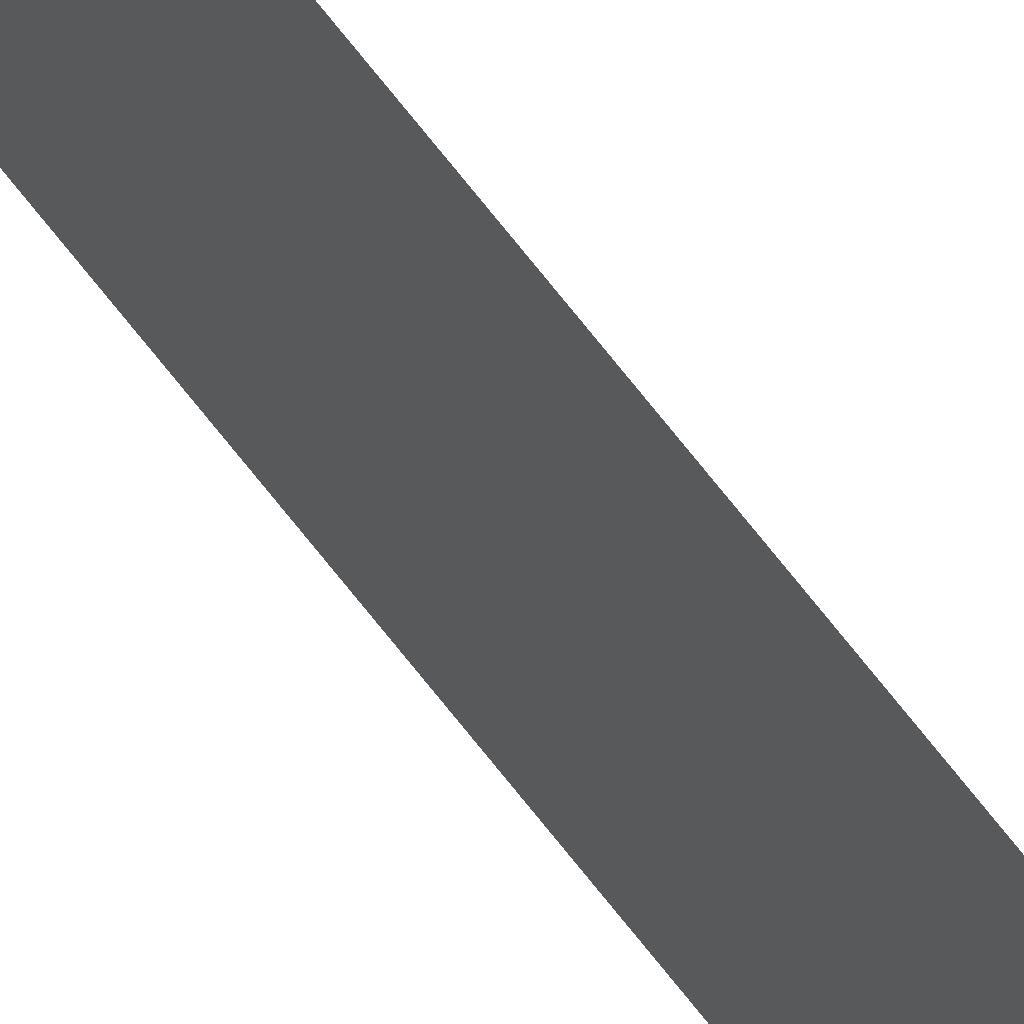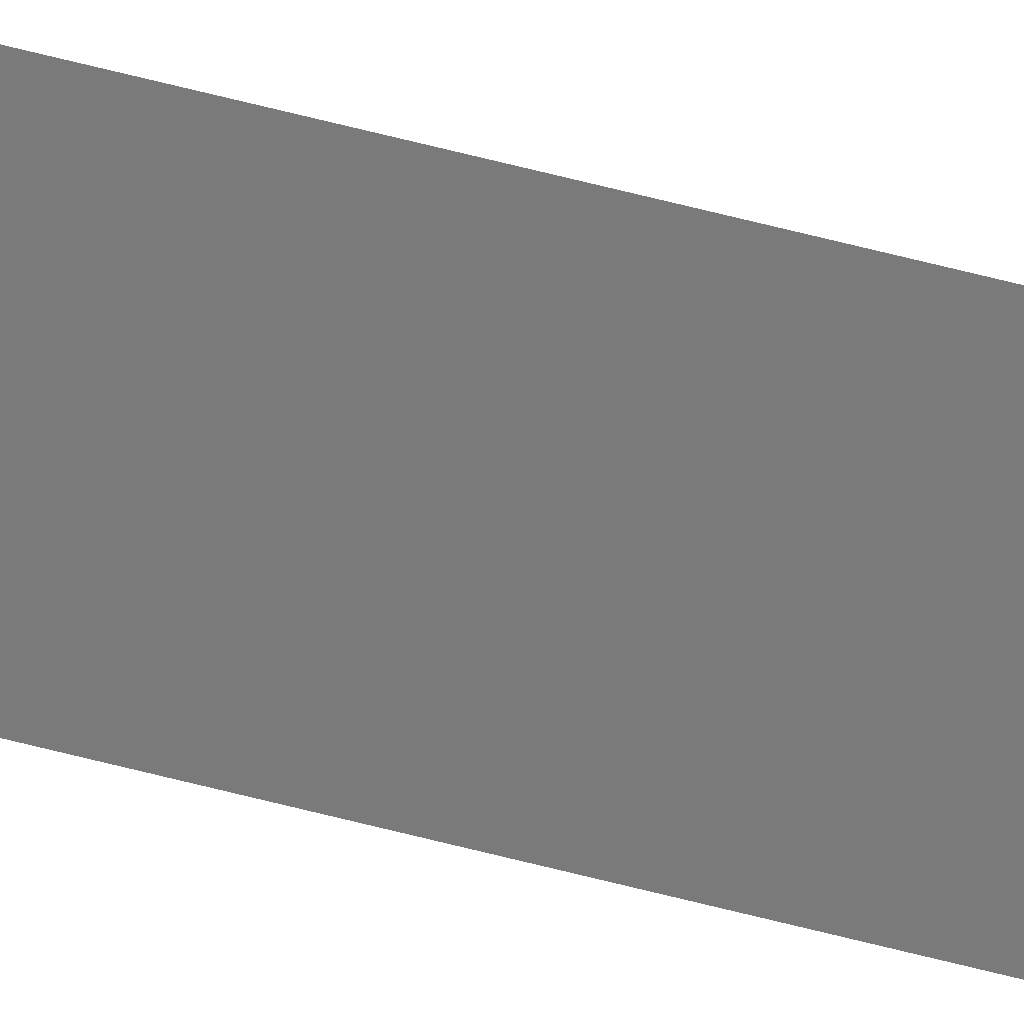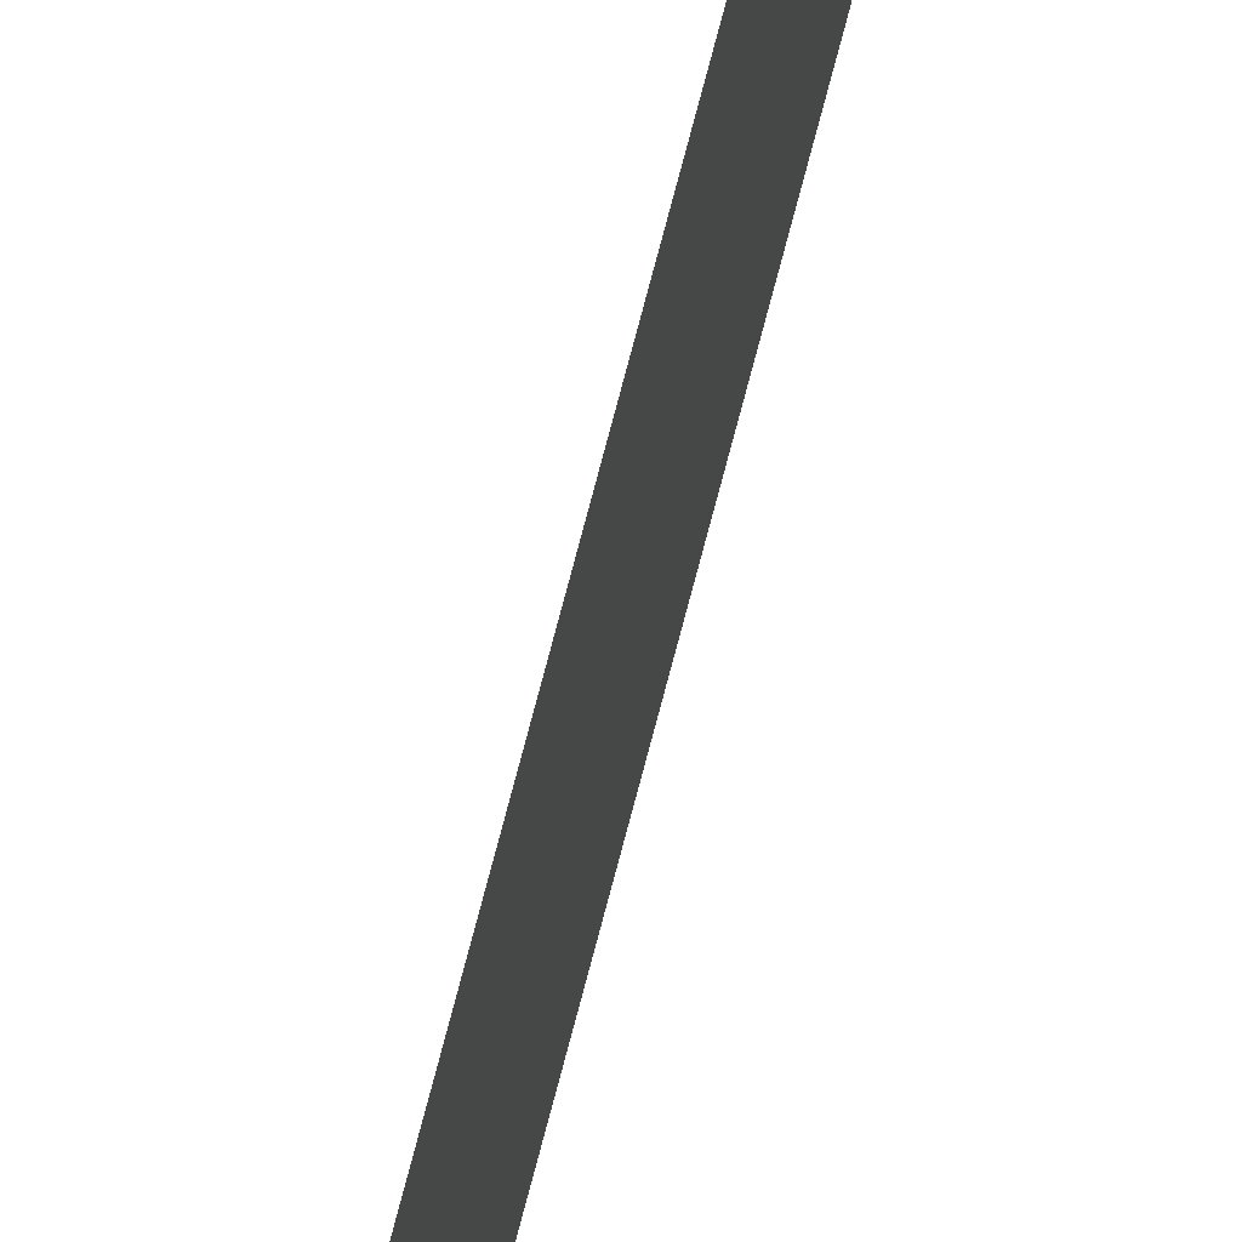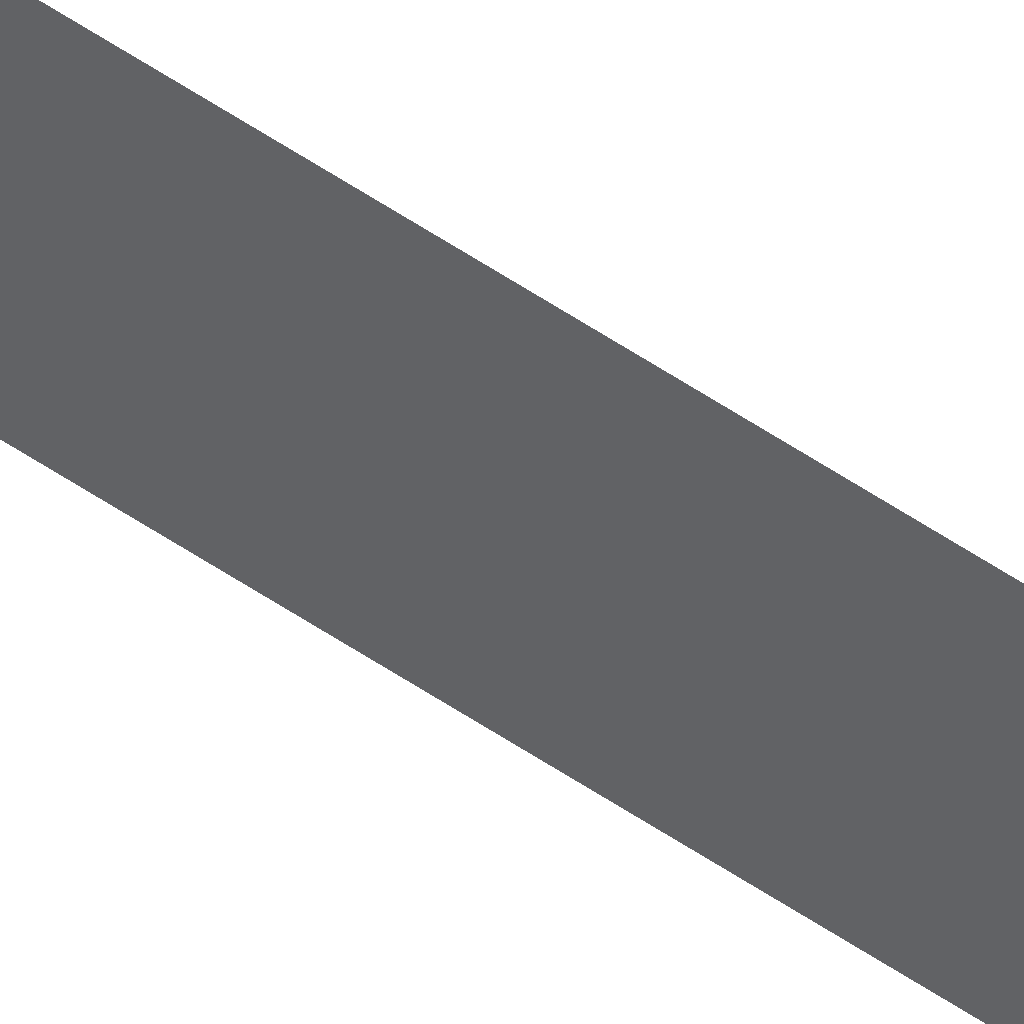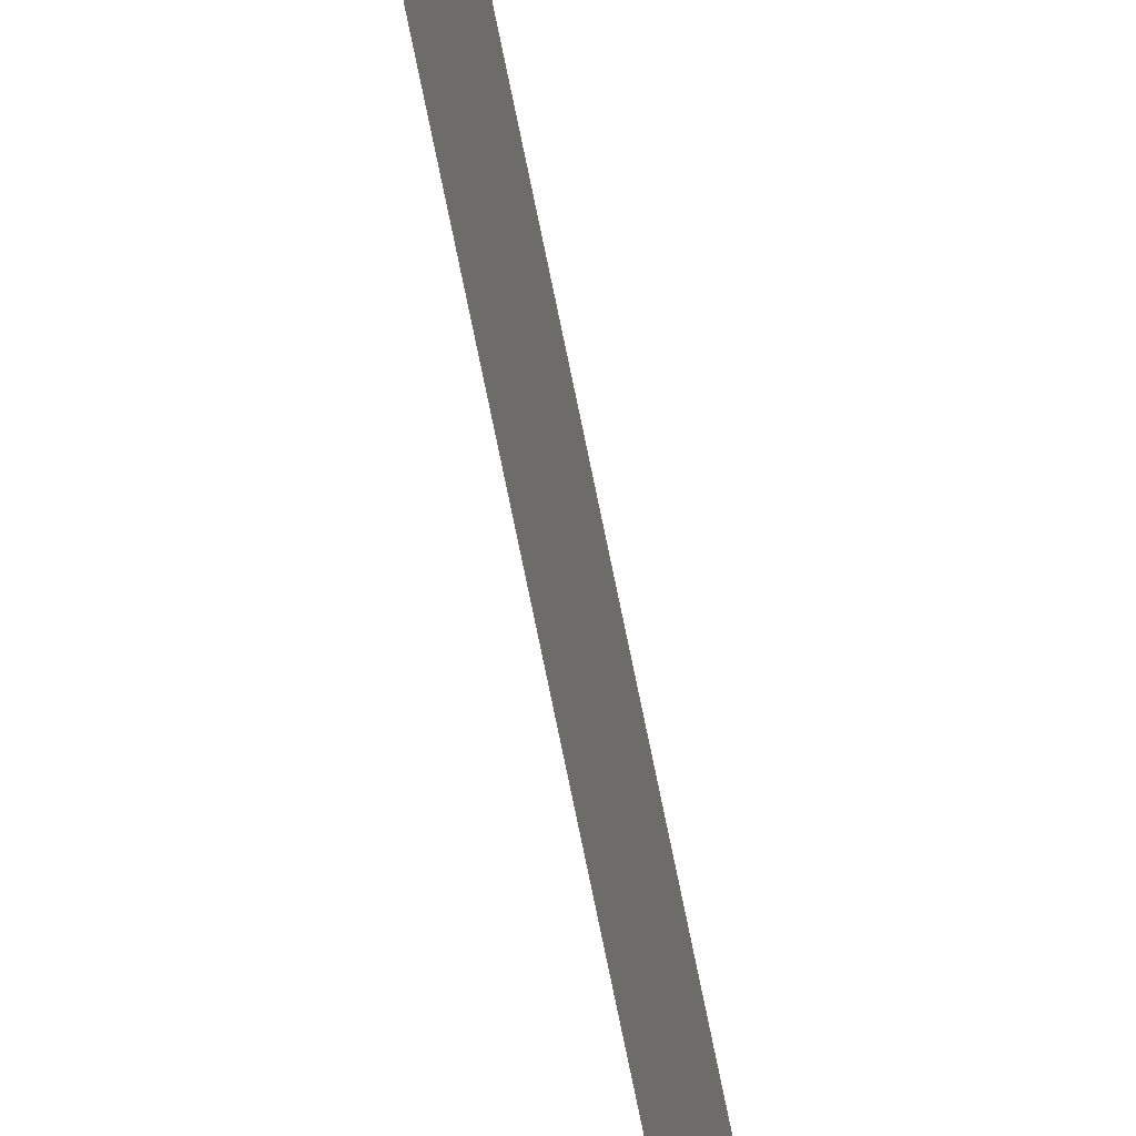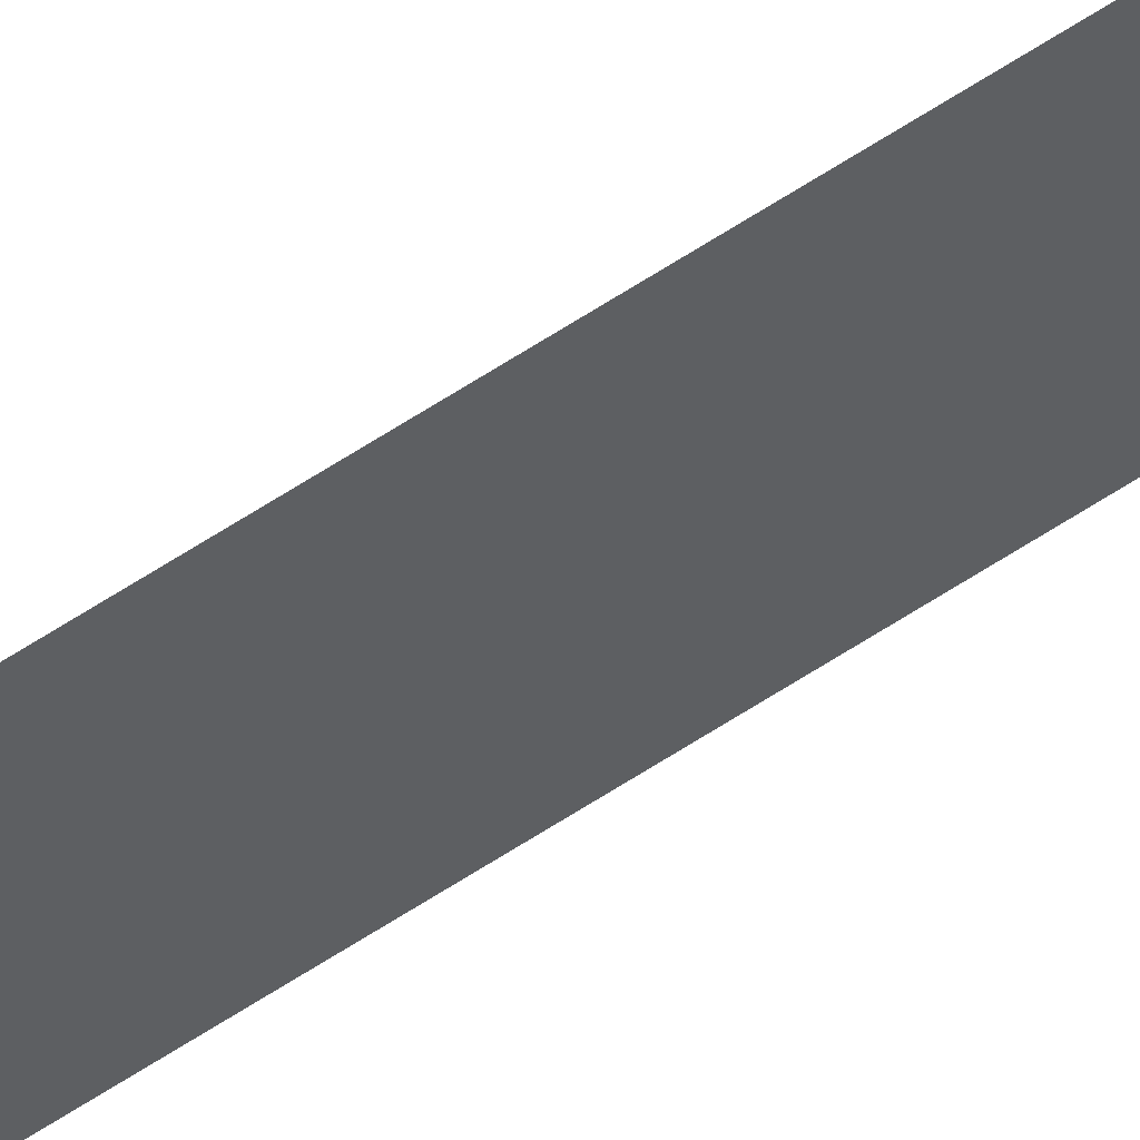
<metadata>
{"format":"obj","ext":"obj","renderer":"f3d","projection":"perspective","resolution":1024,"background":"white","views":[{"elev":45.1,"azim":149.6,"up":"+Z"},{"elev":26.8,"azim":-62.4,"up":"+Z"},{"elev":60.6,"azim":-166.7,"up":"+Z"},{"elev":53.5,"azim":-53.6,"up":"+Z"},{"elev":-61.0,"azim":-169.5,"up":"+Z"},{"elev":55.4,"azim":-125.8,"up":"+Z"}]}
</metadata>
<code>
v 13.79 25.75 53.18
v 13.79 30.75 53.18
v 13.79 25.75 53.16
v 13.79 30.75 53.16
v 13.79 25.75 53.16
v 13.79 30.75 53.16
v 13.79 25.75 53.18
v 13.79 30.75 53.18
f 1 2 3
f 3 2 4
f 5 6 7
f 7 6 8

</code>
